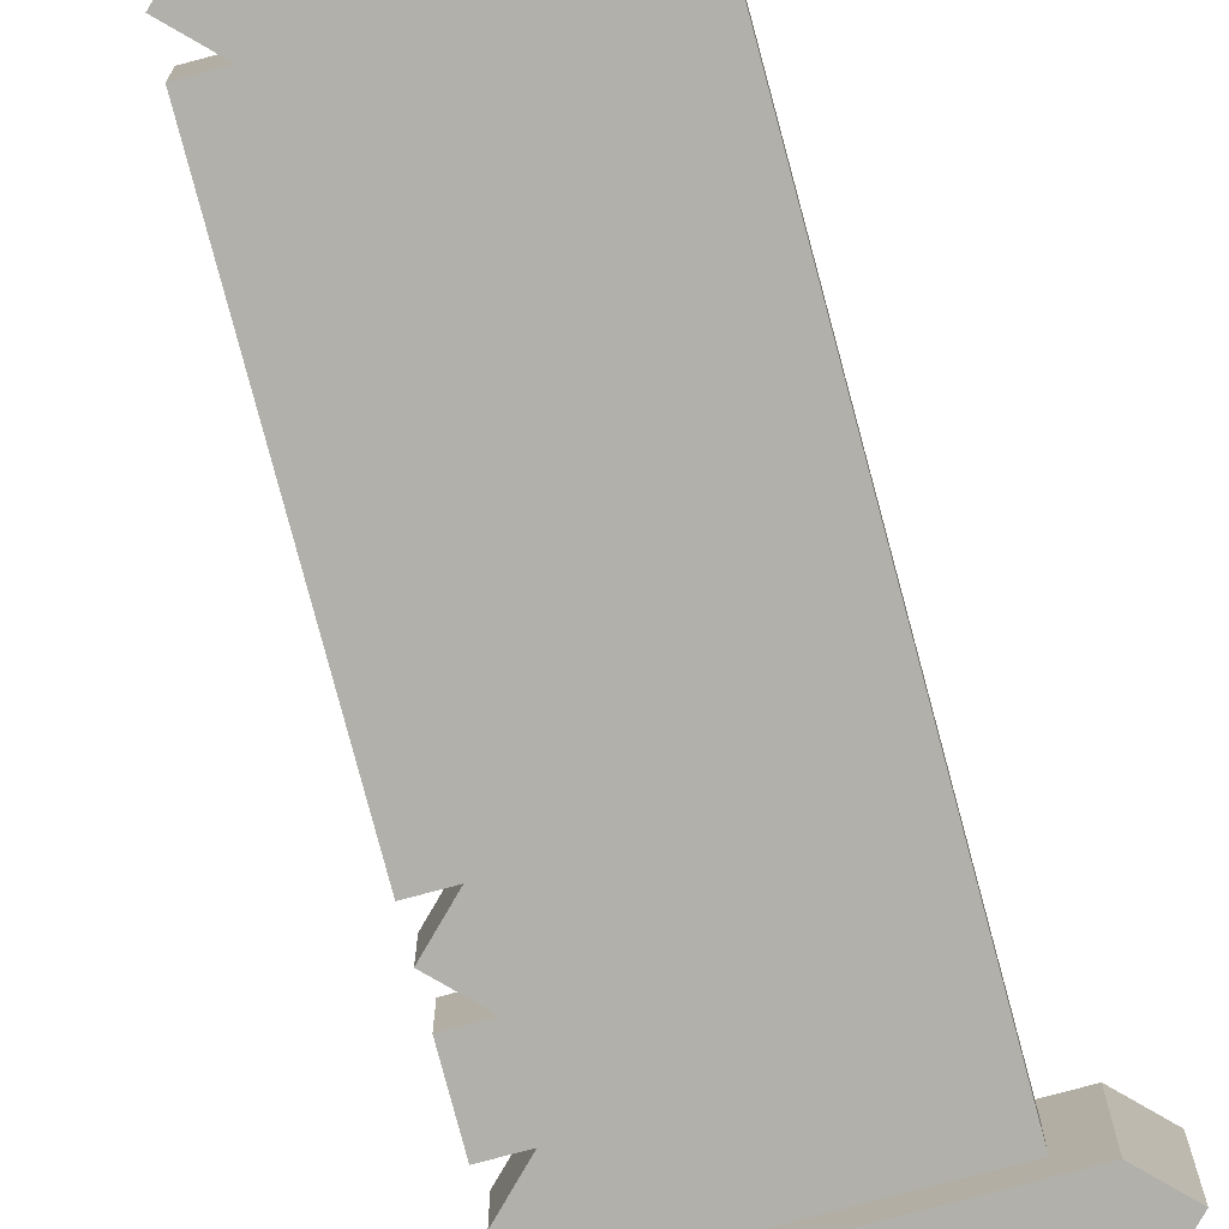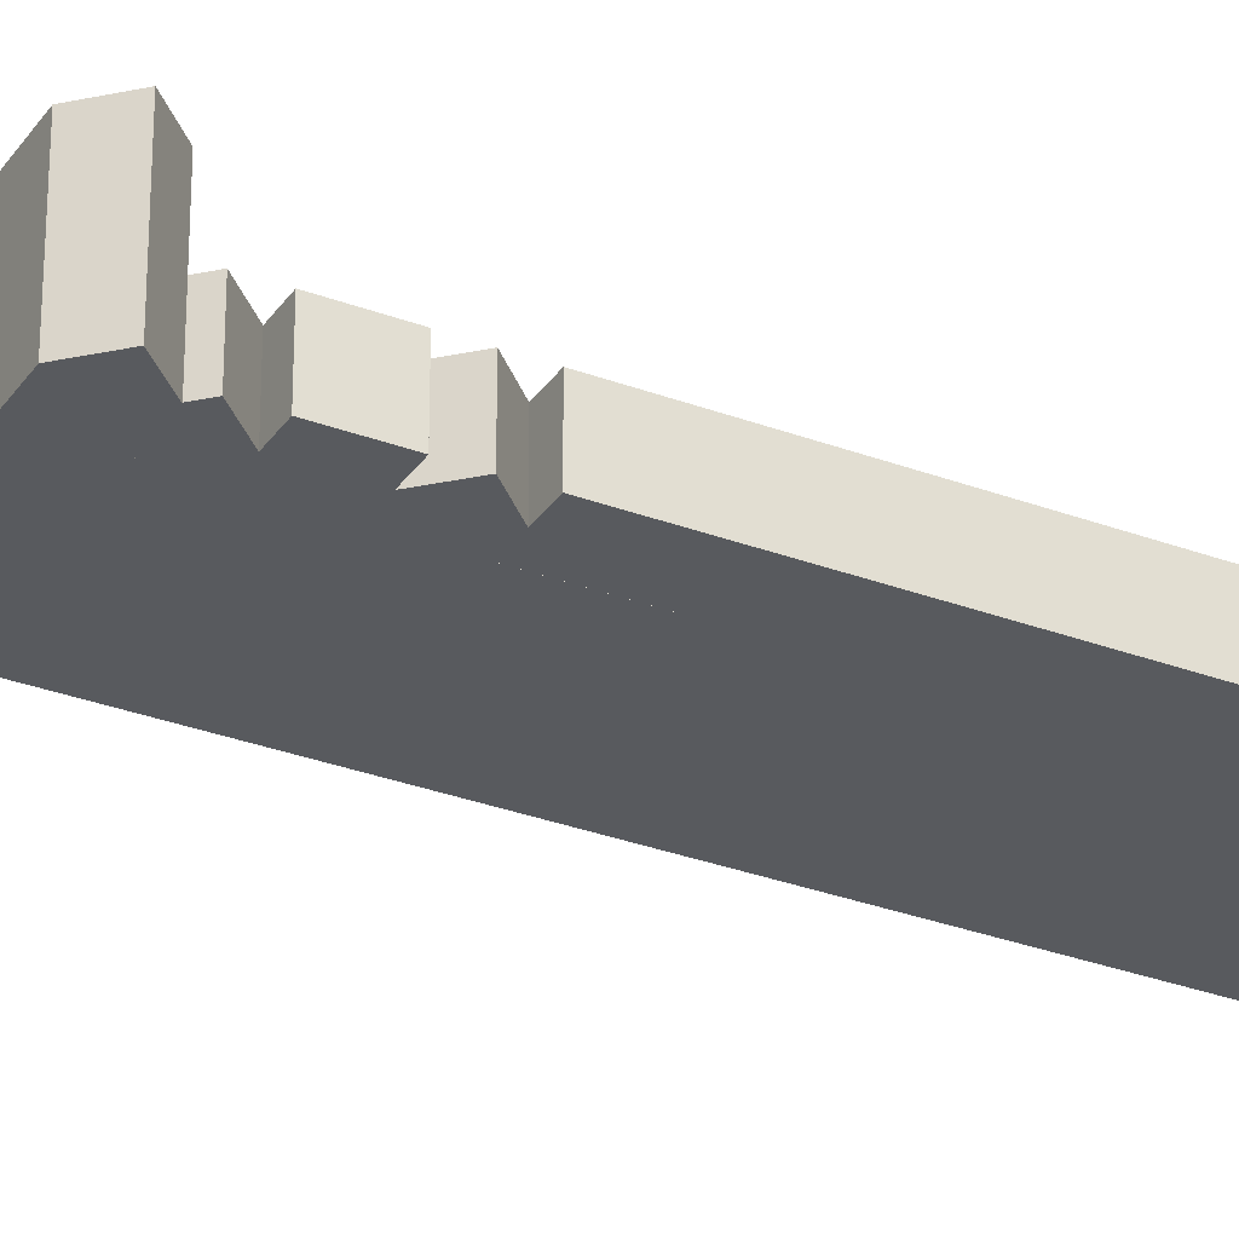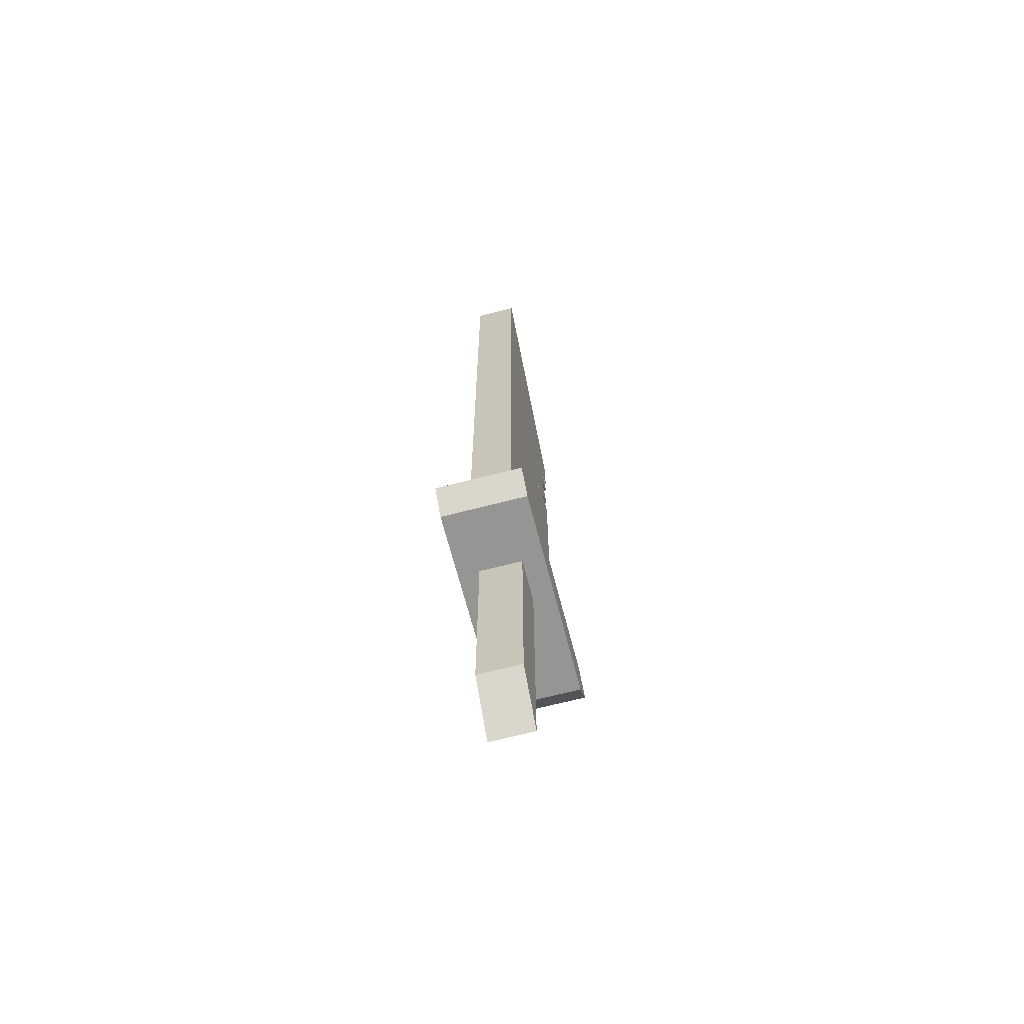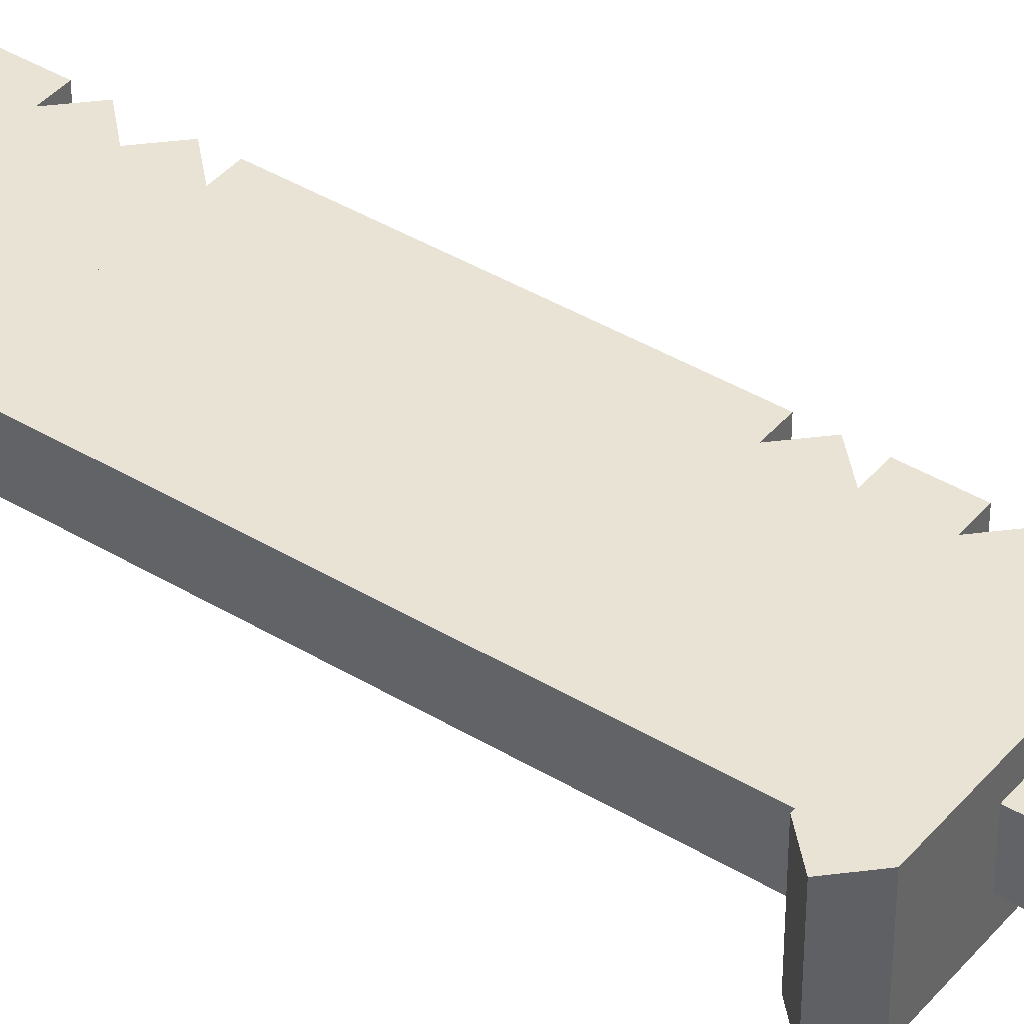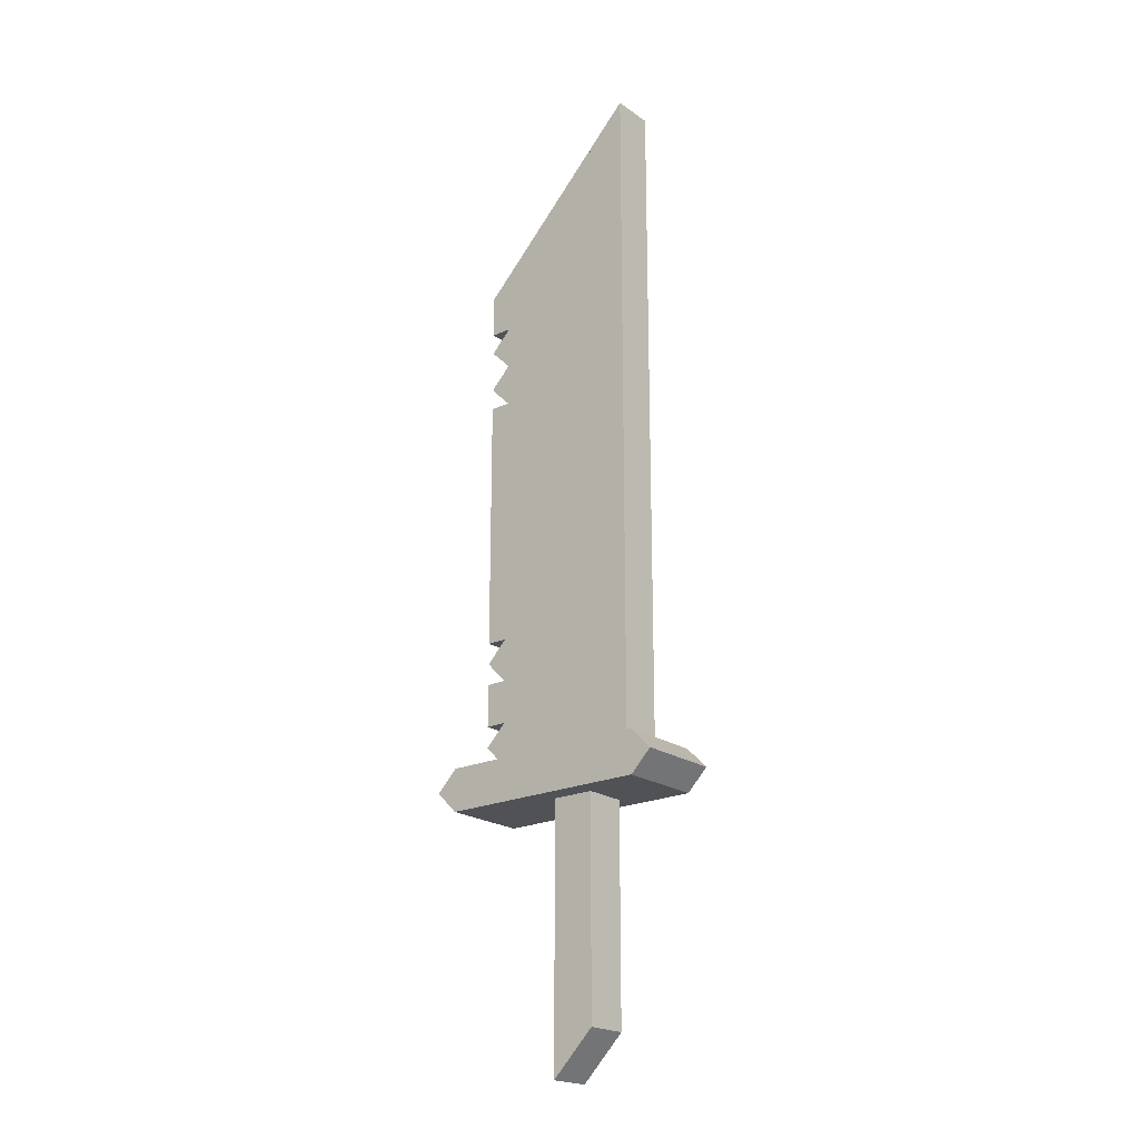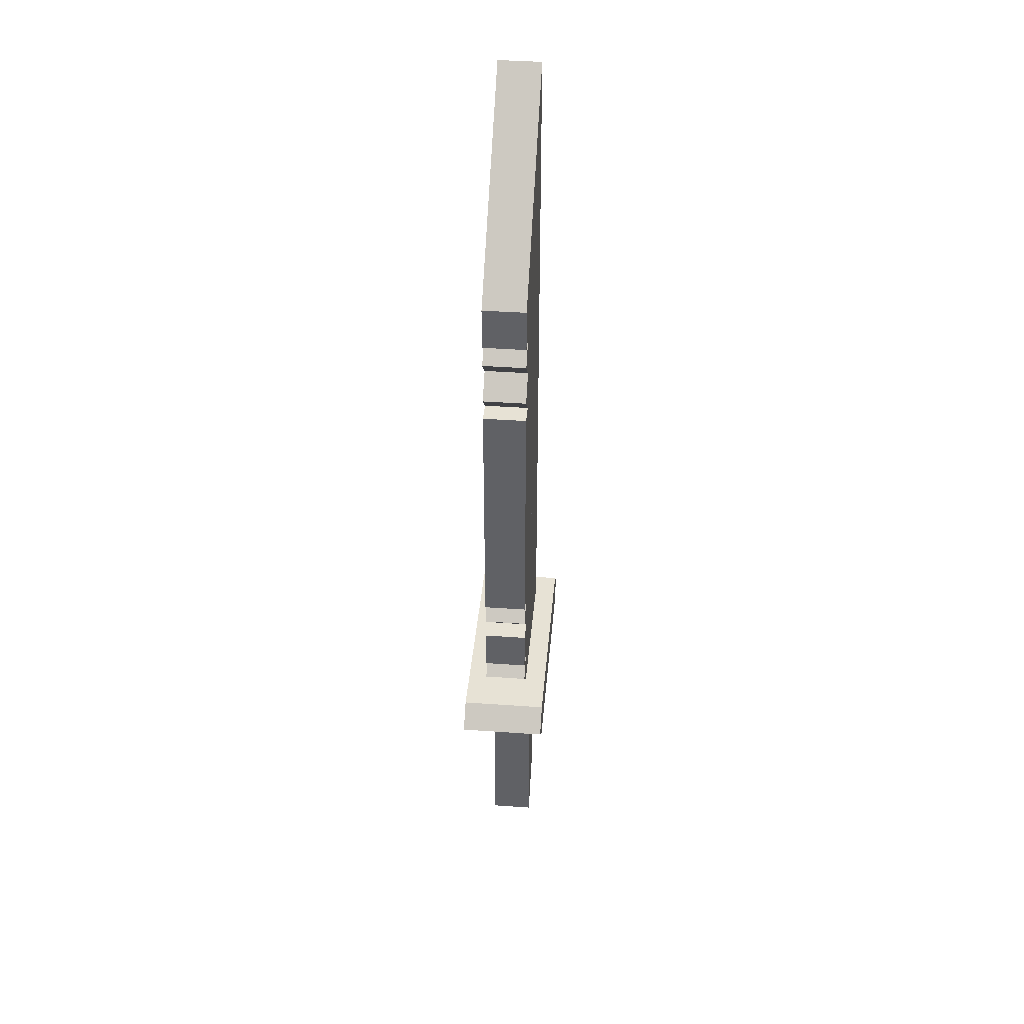
<metadata>
{"format":"obj","ext":"obj","renderer":"f3d","projection":"perspective","resolution":1024,"background":"white","views":[{"elev":-78.5,"azim":-165.1,"up":"+Z"},{"elev":-31.0,"azim":61.8,"up":"+Z"},{"elev":-67.4,"azim":-75.5,"up":"+Y"},{"elev":41.1,"azim":-53.7,"up":"+Z"},{"elev":-21.1,"azim":-140.5,"up":"+Y"},{"elev":40.5,"azim":95.0,"up":"+Y"}]}
</metadata>
<code>
v 3.5 -3 -1
v 3.5 -3 1
v 3 -3 -1
v 3 -3 1
v 3.5 -4 1
v 3.5 -4 -1
v 3 -4 1
v 3 -4 -1
v 4 -3.5 1
v 4 -3.5 -1
v -1 -4 1
v -1 -4 -1
v -1.5 -4 1
v -1.5 -4 -1
v -2 -3.5 -1
v -1 -3 -1
v -1.5 -3 -1
v -1 -3 1
v -1.5 -3 1
v -2 -3.5 1
v 2 9 -0.5
v 2 10 -0.5
v 2 9 0.5
v 2 10 0.5
v 3 9 -0.5
v 3 9 0.5
v 2.5 8 -0.5
v 2.5 8 0.5
v 2 8 -0.5
v 2 8 0.5
v 2.5 7 0.5
v 2.5 7 -0.5
v 2 7 0.5
v 2 7 -0.5
v 3 7.5 0.5
v 3 7.5 -0.5
v 2.5 6 0.5
v 2.5 6 -0.5
v 2 6 0.5
v 2 6 -0.5
v 3 6.5 0.5
v 3 6.5 -0.5
v 2.5 0 -0.5
v 2.5 0 0.5
v 2 0 -0.5
v 2 0 0.5
v 2.5 -1 0.5
v 2.5 -1 -0.5
v 2 -1 0.5
v 2 -1 -0.5
v 3 -0.5 0.5
v 3 -0.5 -0.5
v 2.5 -2 -0.5
v 2.5 -2 0.5
v 2 -2 -0.5
v 2 -2 0.5
v 2.5 -3 0.5
v 2.5 -3 -0.5
v 2 -3 0.5
v 2 -3 -0.5
v 3 -2.5 0.5
v 3 -2.5 -0.5
v 1 10 -0.5
v 1 11 -0.5
v 1 10 0.5
v 1 11 0.5
v 0 11 -0.5
v 0 12 -0.5
v 0 11 0.5
v 0 12 0.5
v -1 12 -0.5
v -1 13 -0.5
v -1 12 0.5
v -1 13 0.5
v 0 -3 0.5
v 0 -3 -0.5
v -1 -3 0.5
v -1 -3 -0.5
v 1 -3 0.5
v 1 -3 -0.5
v 3 8 0.5
v 3 8 -0.5
v 3 0 0.5
v 3 0 -0.5
v 3 6 -0.5
v 3 6 0.5
v 3 -2 0.5
v 3 -2 -0.5
v 3 -1 -0.5
v 3 -1 0.5
v 1 -9 -0.5
v 1 -10 -0.5
v 1 -9 0.5
v 1 -10 0.5
v 0 -9 0.5
v 0 -9 -0.5
v 0 -4 -0.5
v 0 -4 0.5
v 1 -4 -0.5
v 1 -4 0.5
f 3 2 1
f 2 3 4
f 7 6 5
f 6 7 8
f 5 4 7
f 4 5 9
f 4 9 2
f 7 3 8
f 3 7 4
f 5 10 9
f 10 5 6
f 1 9 10
f 9 1 2
f 3 6 8
f 6 3 10
f 10 3 1
f 13 12 11
f 12 13 14
f 15 12 14
f 12 15 16
f 16 15 17
f 17 18 16
f 18 17 19
f 11 20 13
f 20 11 18
f 20 18 19
f 18 12 16
f 12 18 11
f 15 19 17
f 19 15 20
f 20 14 13
f 14 20 15
f 11 8 7
f 8 11 12
f 11 16 12
f 16 11 18
f 16 8 12
f 8 16 3
f 4 11 7
f 11 4 18
f 4 8 3
f 8 4 7
f 16 4 3
f 4 16 18
f 23 22 21
f 22 23 24
f 22 25 21
f 22 26 25
f 26 22 24
f 24 23 26
f 23 25 26
f 25 23 21
f 29 28 27
f 28 29 30
f 33 32 31
f 32 33 34
f 31 30 33
f 30 31 35
f 30 35 28
f 33 29 34
f 29 33 30
f 31 36 35
f 36 31 32
f 27 35 36
f 35 27 28
f 29 32 34
f 32 29 36
f 36 29 27
f 34 31 32
f 31 34 33
f 39 38 37
f 38 39 40
f 37 33 39
f 33 37 41
f 33 41 31
f 39 34 40
f 34 39 33
f 37 42 41
f 42 37 38
f 32 41 42
f 41 32 31
f 34 38 40
f 38 34 42
f 42 34 32
f 45 44 43
f 44 45 46
f 49 48 47
f 48 49 50
f 47 46 49
f 46 47 51
f 46 51 44
f 49 45 50
f 45 49 46
f 47 52 51
f 52 47 48
f 43 51 52
f 51 43 44
f 45 48 50
f 48 45 52
f 52 45 43
f 55 54 53
f 54 55 56
f 59 58 57
f 58 59 60
f 57 56 59
f 56 57 61
f 56 61 54
f 59 55 60
f 55 59 56
f 57 62 61
f 62 57 58
f 53 61 62
f 61 53 54
f 55 58 60
f 58 55 62
f 62 55 53
f 65 64 63
f 64 65 66
f 64 22 63
f 64 24 22
f 24 64 66
f 66 65 24
f 65 22 24
f 22 65 63
f 69 68 67
f 68 69 70
f 68 64 67
f 68 66 64
f 66 68 70
f 70 69 66
f 69 64 66
f 64 69 67
f 73 72 71
f 72 73 74
f 72 68 71
f 72 70 68
f 70 72 74
f 74 73 70
f 73 68 70
f 68 73 71
f 77 76 75
f 76 77 78
f 77 71 78
f 71 77 73
f 71 76 78
f 76 71 68
f 70 77 75
f 77 70 73
f 70 76 68
f 76 70 75
f 71 70 68
f 70 71 73
f 75 80 79
f 80 75 76
f 75 67 76
f 67 75 69
f 67 80 76
f 80 67 64
f 66 75 79
f 75 66 69
f 66 80 64
f 80 66 79
f 67 66 64
f 66 67 69
f 79 60 59
f 60 79 80
f 79 63 80
f 63 79 65
f 63 60 80
f 60 63 22
f 24 79 59
f 79 24 65
f 24 60 22
f 60 24 59
f 63 24 22
f 24 63 65
f 30 82 81
f 82 30 29
f 30 21 29
f 21 30 23
f 21 82 29
f 82 21 25
f 26 30 81
f 30 26 23
f 26 82 25
f 82 26 81
f 21 26 25
f 26 21 23
f 46 84 83
f 84 46 45
f 46 40 45
f 40 46 39
f 40 84 45
f 84 40 85
f 86 46 83
f 46 86 39
f 86 84 85
f 84 86 83
f 40 86 85
f 86 40 39
f 56 88 87
f 88 56 55
f 56 50 55
f 50 56 49
f 50 88 55
f 88 50 89
f 90 56 87
f 56 90 49
f 90 88 89
f 88 90 87
f 50 90 89
f 90 50 49
f 93 92 91
f 92 93 94
f 95 94 93
f 94 96 92
f 96 94 95
f 96 91 92
f 96 93 91
f 93 96 95
f 95 91 93
f 91 95 96
f 95 97 96
f 97 95 98
f 97 91 96
f 91 97 99
f 100 95 93
f 95 100 98
f 100 91 99
f 91 100 93
f 97 100 99
f 100 97 98

</code>
